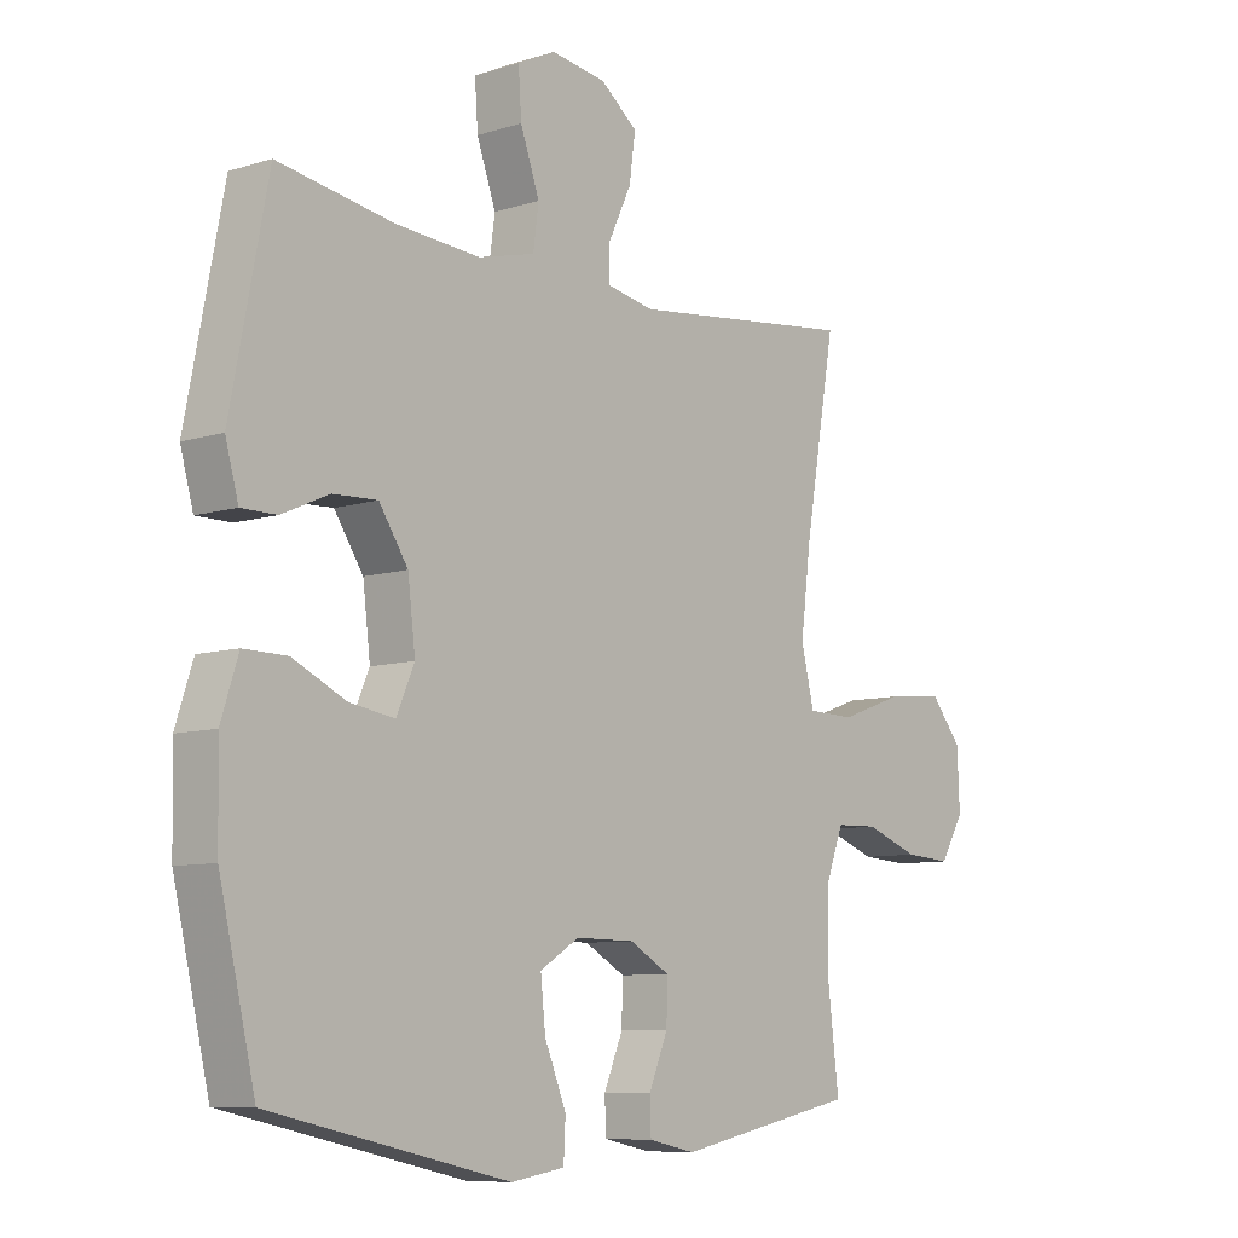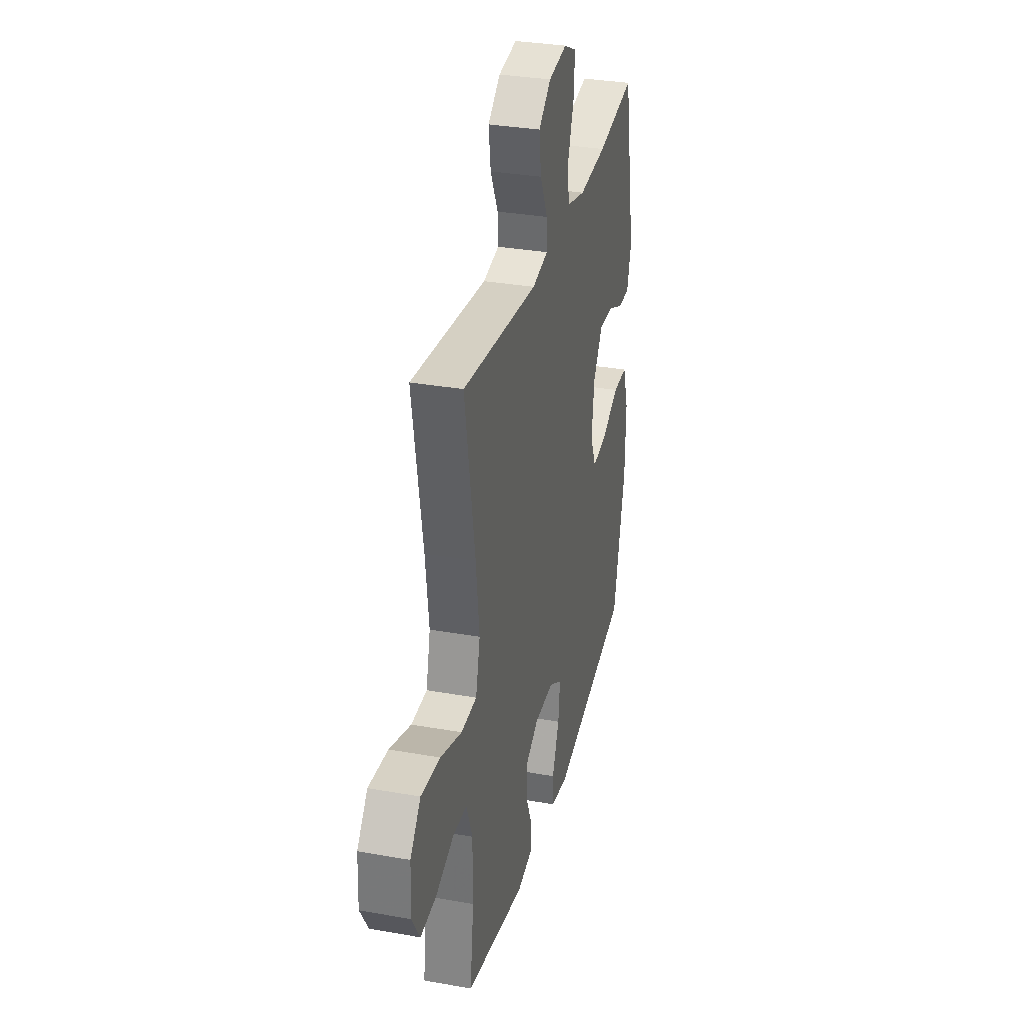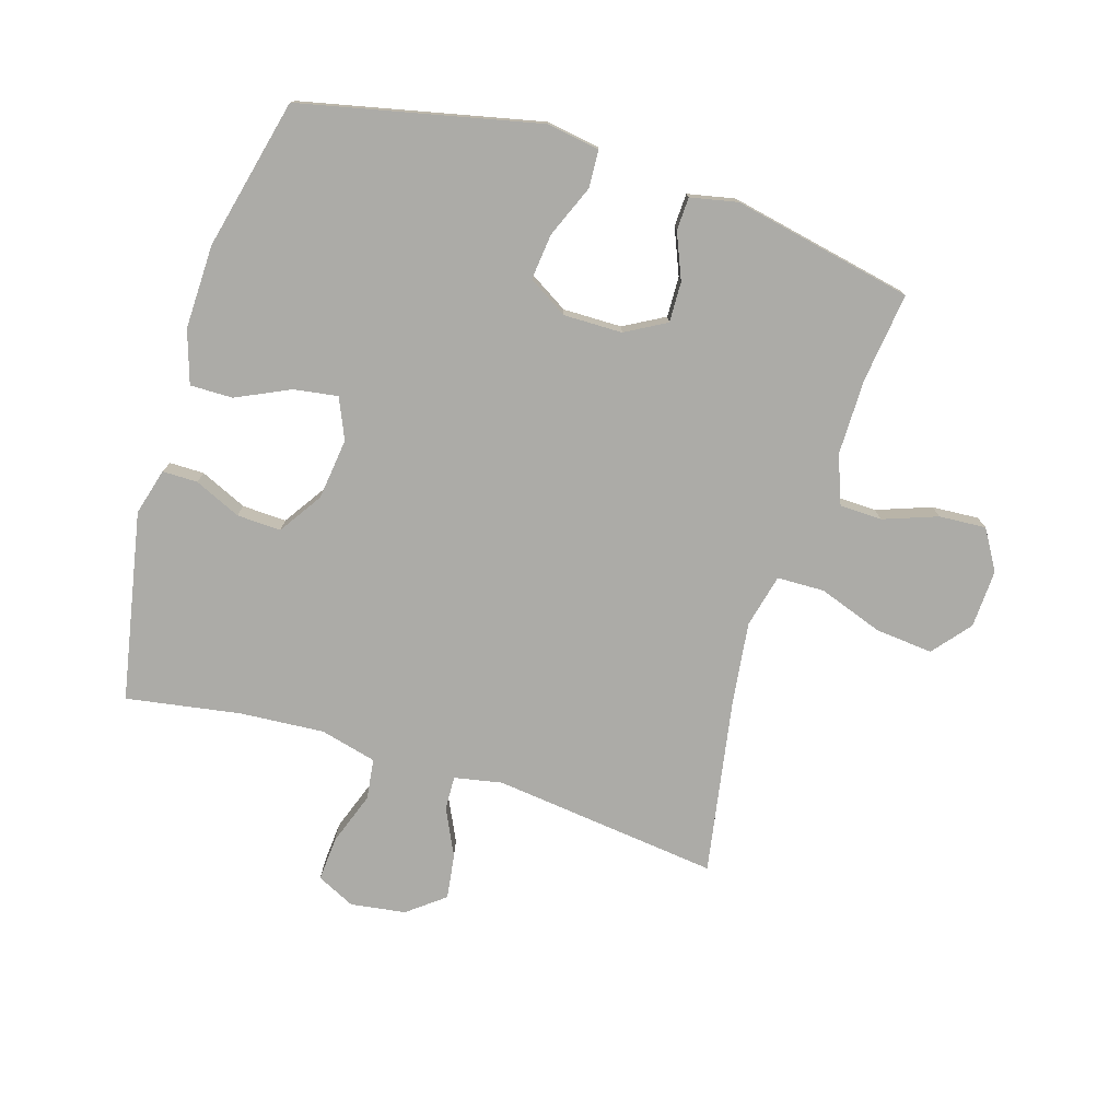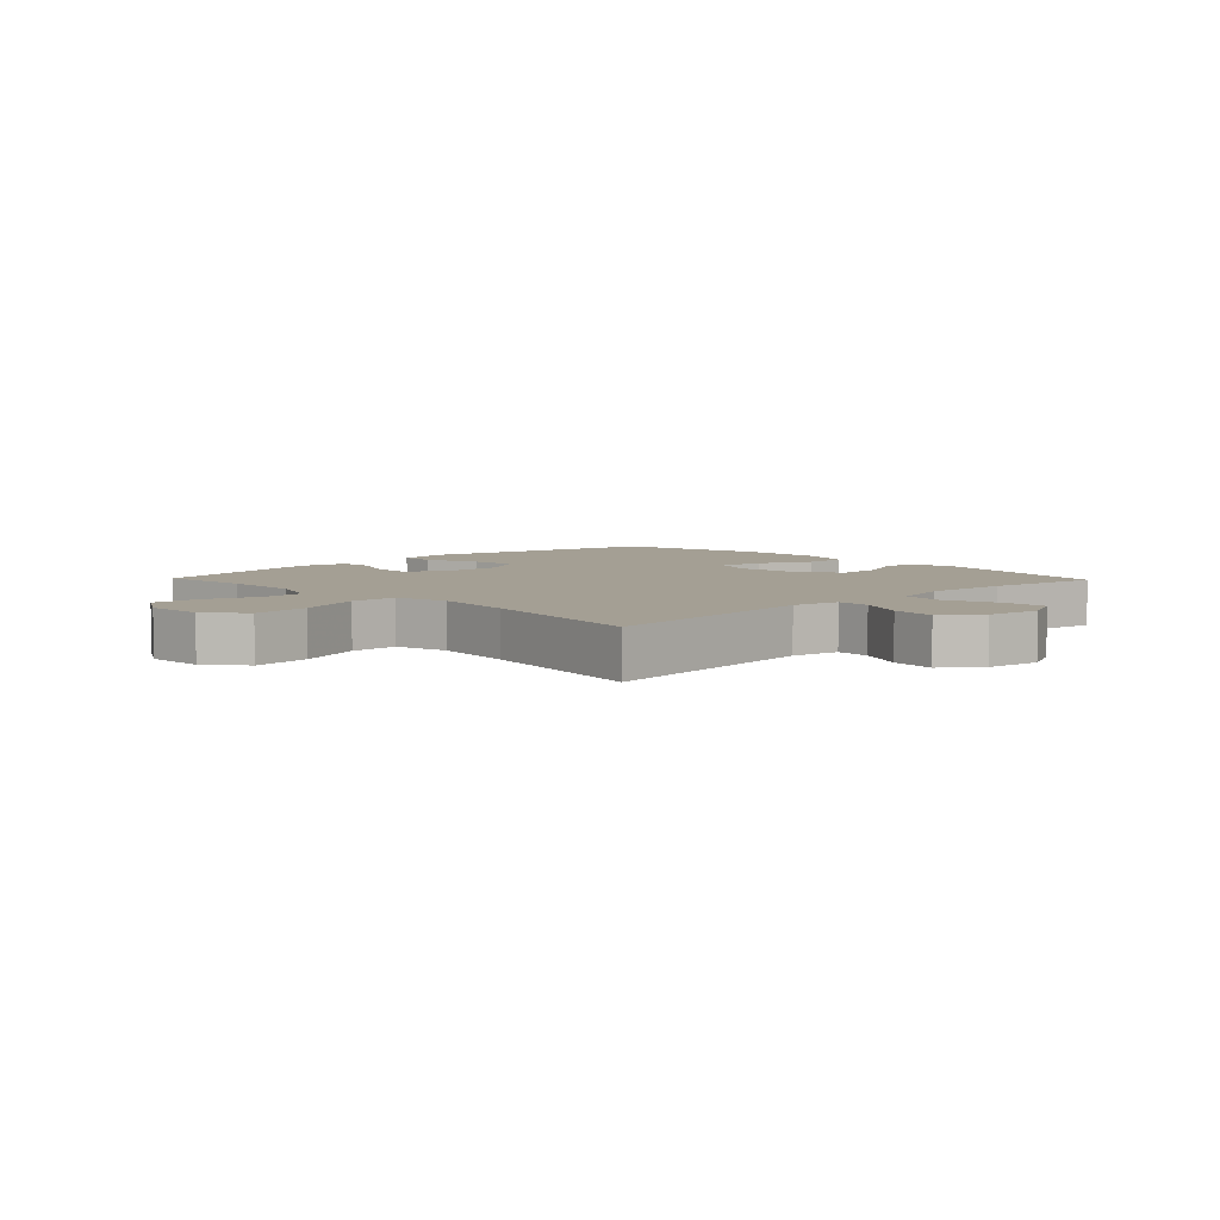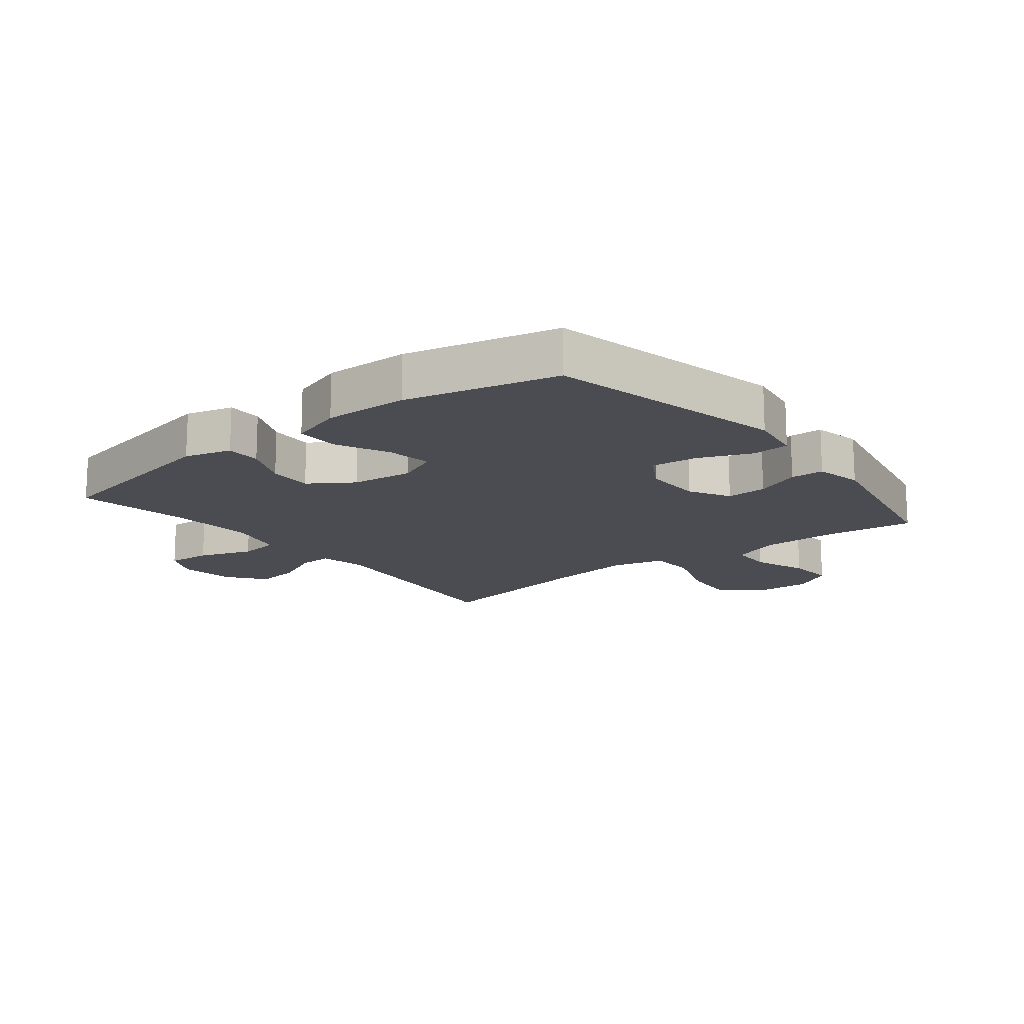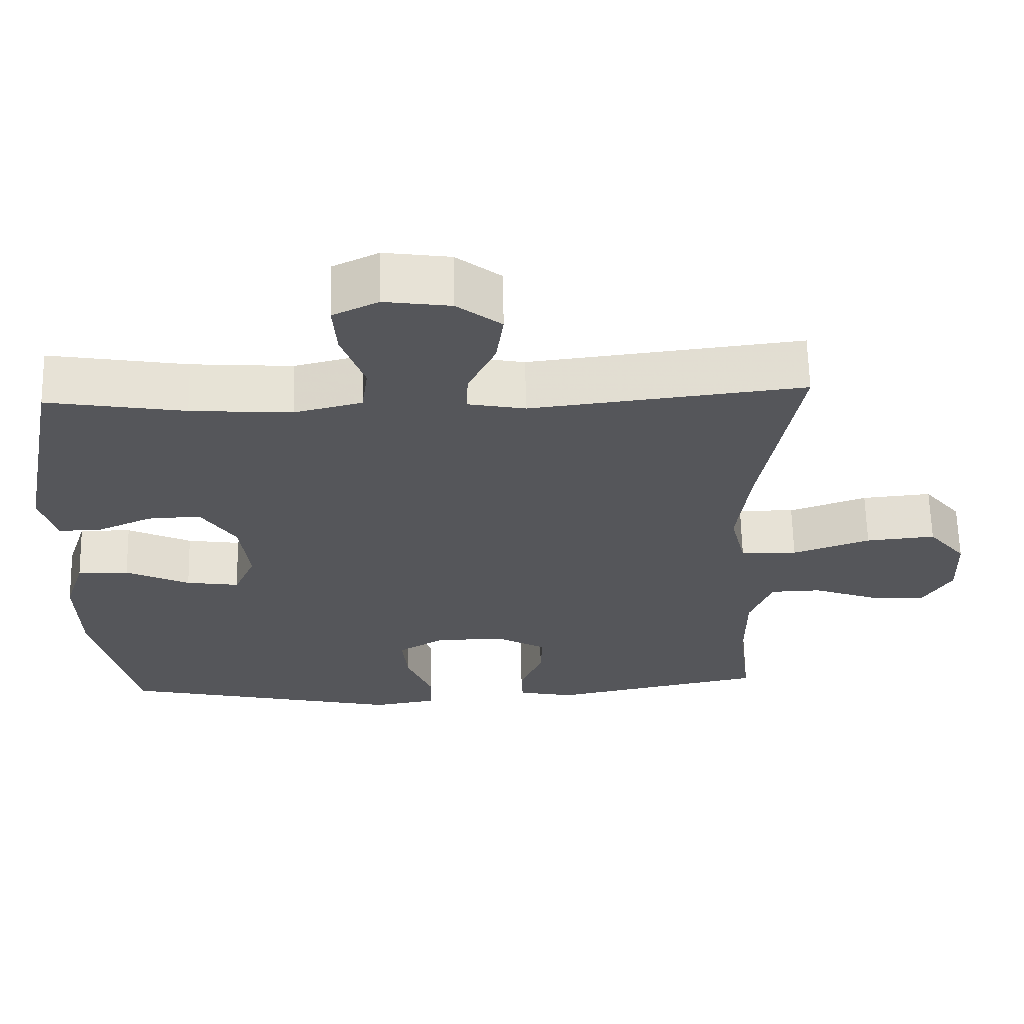
<metadata>
{"format":"obj","ext":"obj","renderer":"f3d","projection":"perspective","resolution":1024,"background":"white","views":[{"elev":-8.4,"azim":130.4,"up":"+Z"},{"elev":32.4,"azim":-76.0,"up":"+Z"},{"elev":-76.3,"azim":162.8,"up":"+Y"},{"elev":5.6,"azim":-43.9,"up":"+Y"},{"elev":-15.4,"azim":128.4,"up":"+Y"},{"elev":64.0,"azim":178.7,"up":"+Z"}]}
</metadata>
<code>
v 0.5 0.07 0.5
v 0.56 0.07 0.192
v 0.539 0.07 0.116
v 0.482 0.07 0.116
v 0.406 0.07 0.15
v 0.334 0.07 0.153
v 0.287 0.07 0.082
v 0.275 0.07 -0.018
v 0.304 0.07 -0.084
v 0.376 0.07 -0.073
v 0.463 0.07 -0.032
v 0.533 0.07 -0.031
v 0.561 0.07 -0.117
v 0.558 0.07 -0.254
v 0.5 0.07 -0.5
v 0.113 0.07 -0.586
v 0.026 0.07 -0.572
v 0.023 0.07 -0.511
v 0.058 0.07 -0.426
v 0.066 0.07 -0.351
v 0.002 0.07 -0.312
v -0.094 0.07 -0.313
v -0.16 0.07 -0.35
v -0.158 0.07 -0.416
v -0.127 0.07 -0.49
v -0.129 0.07 -0.544
v -0.206 0.07 -0.56
v -0.5 0.07 -0.5
v -0.482 0.07 -0.354
v -0.482 0.07 -0.23
v -0.512 0.07 -0.151
v -0.581 0.07 -0.149
v -0.669 0.07 -0.181
v -0.746 0.07 -0.186
v -0.785 0.07 -0.121
v -0.781 0.07 -0.026
v -0.73 0.07 0.036
v -0.636 0.07 0.027
v -0.531 0.07 -0.01
v -0.454 0.07 -0.008
v -0.433 0.07 0.079
v -0.45 0.07 0.213
v -0.5 0.07 0.5
v -0.13 0.07 0.457
v -0.052 0.07 0.472
v -0.054 0.07 0.527
v -0.091 0.07 0.604
v -0.101 0.07 0.677
v -0.041 0.07 0.724
v 0.049 0.07 0.737
v 0.111 0.07 0.707
v 0.106 0.07 0.635
v 0.075 0.07 0.548
v 0.084 0.07 0.482
v 0.176 0.07 0.459
v 0.313 0.07 0.469
v 0.5 0 0.5
v 0.56 0 0.192
v 0.539 0 0.116
v 0.482 0 0.116
v 0.406 0 0.15
v 0.334 0 0.153
v 0.287 0 0.082
v 0.275 0 -0.018
v 0.304 0 -0.084
v 0.376 0 -0.073
v 0.463 0 -0.032
v 0.533 0 -0.031
v 0.561 0 -0.117
v 0.558 0 -0.254
v 0.5 0 -0.5
v 0.113 0 -0.586
v 0.026 0 -0.572
v 0.023 0 -0.511
v 0.058 0 -0.426
v 0.066 0 -0.351
v 0.002 0 -0.312
v -0.094 0 -0.313
v -0.16 0 -0.35
v -0.158 0 -0.416
v -0.127 0 -0.49
v -0.129 0 -0.544
v -0.206 0 -0.56
v -0.5 0 -0.5
v -0.482 0 -0.354
v -0.482 0 -0.23
v -0.512 0 -0.151
v -0.581 0 -0.149
v -0.669 0 -0.181
v -0.746 0 -0.186
v -0.785 0 -0.121
v -0.781 0 -0.026
v -0.73 0 0.036
v -0.636 0 0.027
v -0.531 0 -0.01
v -0.454 0 -0.008
v -0.433 0 0.079
v -0.45 0 0.213
v -0.5 0 0.5
v -0.13 0 0.457
v -0.052 0 0.472
v -0.054 0 0.527
v -0.091 0 0.604
v -0.101 0 0.677
v -0.041 0 0.724
v 0.049 0 0.737
v 0.111 0 0.707
v 0.106 0 0.635
v 0.075 0 0.548
v 0.084 0 0.482
v 0.176 0 0.459
v 0.313 0 0.469
f 50 51 52 53
f 50 53 54
f 49 50 54
f 46 47 48 49
f 45 46 49 54
f 44 45 54 55
f 42 43 44
f 41 42 44 55
f 36 37 38 39
f 36 39 40
f 35 36 40
f 32 33 34 35
f 31 32 35 40
f 30 31 40
f 29 30 40 41
f 27 28 29
f 24 25 26 27
f 23 24 27 29
f 22 23 29 41
f 16 17 18 19
f 16 19 20
f 15 16 20
f 14 15 20 21
f 10 11 12 13
f 9 10 13 14
f 2 3 4 5
f 56 1 2 5
f 56 5 6
f 55 56 6 7
f 41 55 7 8
f 22 41 8 9
f 9 14 21 22
f 109 108 107 106
f 110 109 106
f 110 106 105
f 105 104 103 102
f 110 105 102 101
f 111 110 101 100
f 100 99 98
f 111 100 98 97
f 95 94 93 92
f 96 95 92
f 96 92 91
f 91 90 89 88
f 96 91 88 87
f 96 87 86
f 97 96 86 85
f 85 84 83
f 83 82 81 80
f 85 83 80 79
f 97 85 79 78
f 75 74 73 72
f 76 75 72
f 76 72 71
f 77 76 71 70
f 69 68 67 66
f 70 69 66 65
f 61 60 59 58
f 61 58 57 112
f 62 61 112
f 63 62 112 111
f 64 63 111 97
f 65 64 97 78
f 78 77 70 65
f 1 57 58 2
f 2 58 59 3
f 3 59 60 4
f 4 60 61 5
f 5 61 62 6
f 6 62 63 7
f 7 63 64 8
f 8 64 65 9
f 9 65 66 10
f 10 66 67 11
f 11 67 68 12
f 12 68 69 13
f 13 69 70 14
f 14 70 71 15
f 15 71 72 16
f 16 72 73 17
f 17 73 74 18
f 18 74 75 19
f 19 75 76 20
f 20 76 77 21
f 21 77 78 22
f 22 78 79 23
f 23 79 80 24
f 24 80 81 25
f 25 81 82 26
f 26 82 83 27
f 27 83 84 28
f 28 84 85 29
f 29 85 86 30
f 30 86 87 31
f 31 87 88 32
f 32 88 89 33
f 33 89 90 34
f 34 90 91 35
f 35 91 92 36
f 36 92 93 37
f 37 93 94 38
f 38 94 95 39
f 39 95 96 40
f 40 96 97 41
f 41 97 98 42
f 42 98 99 43
f 43 99 100 44
f 44 100 101 45
f 45 101 102 46
f 46 102 103 47
f 47 103 104 48
f 48 104 105 49
f 49 105 106 50
f 50 106 107 51
f 51 107 108 52
f 52 108 109 53
f 53 109 110 54
f 54 110 111 55
f 55 111 112 56
f 56 112 57 1

</code>
